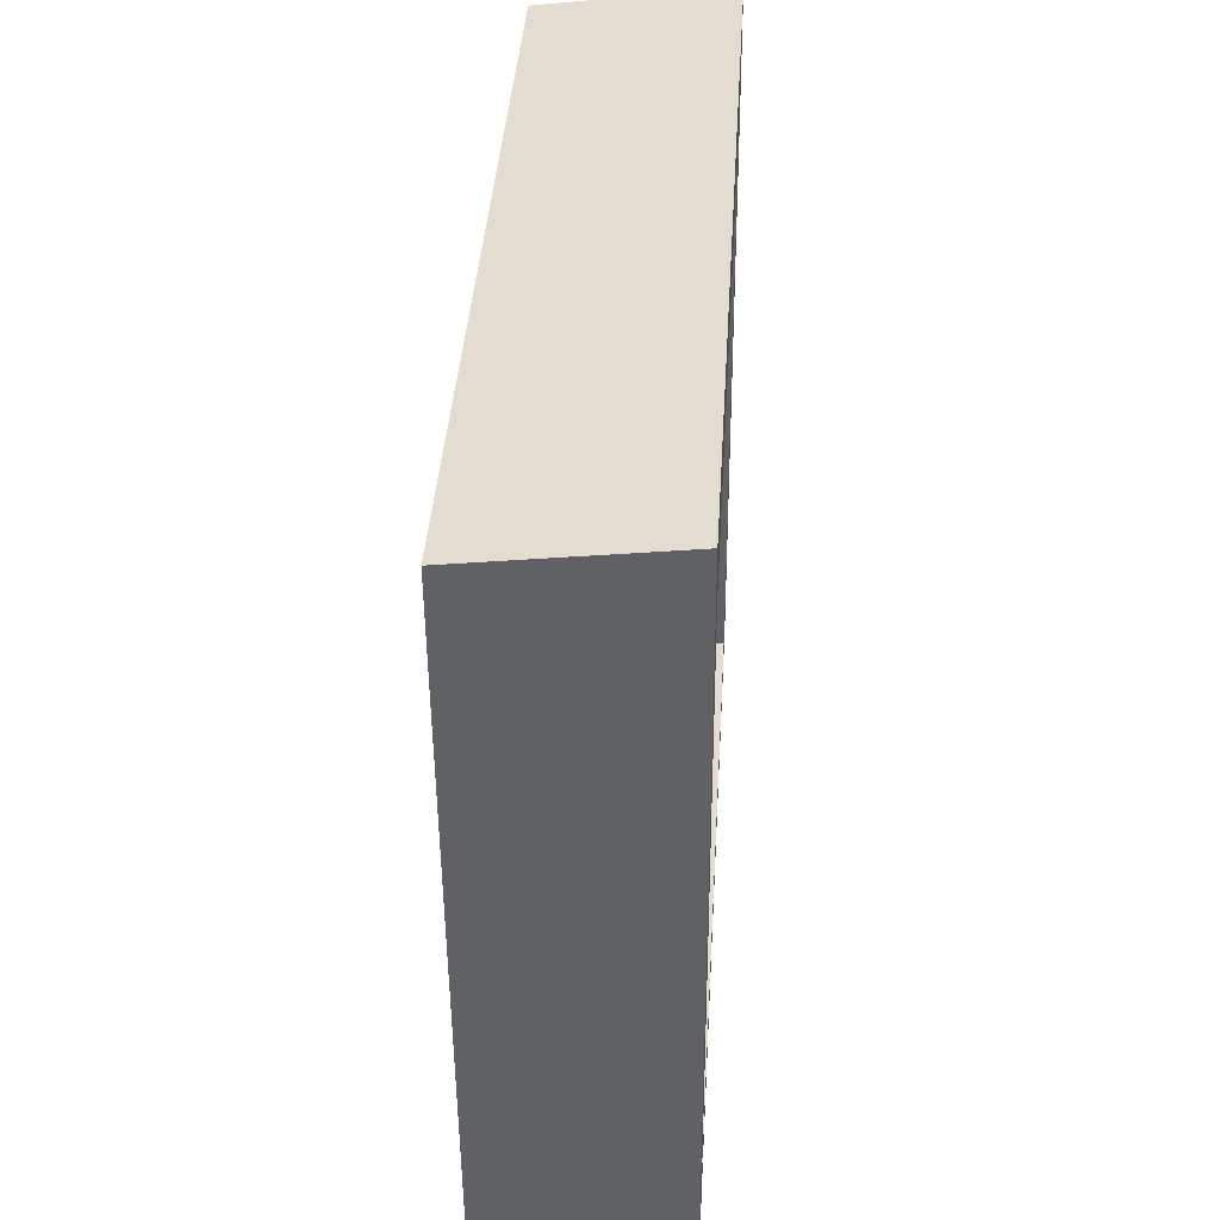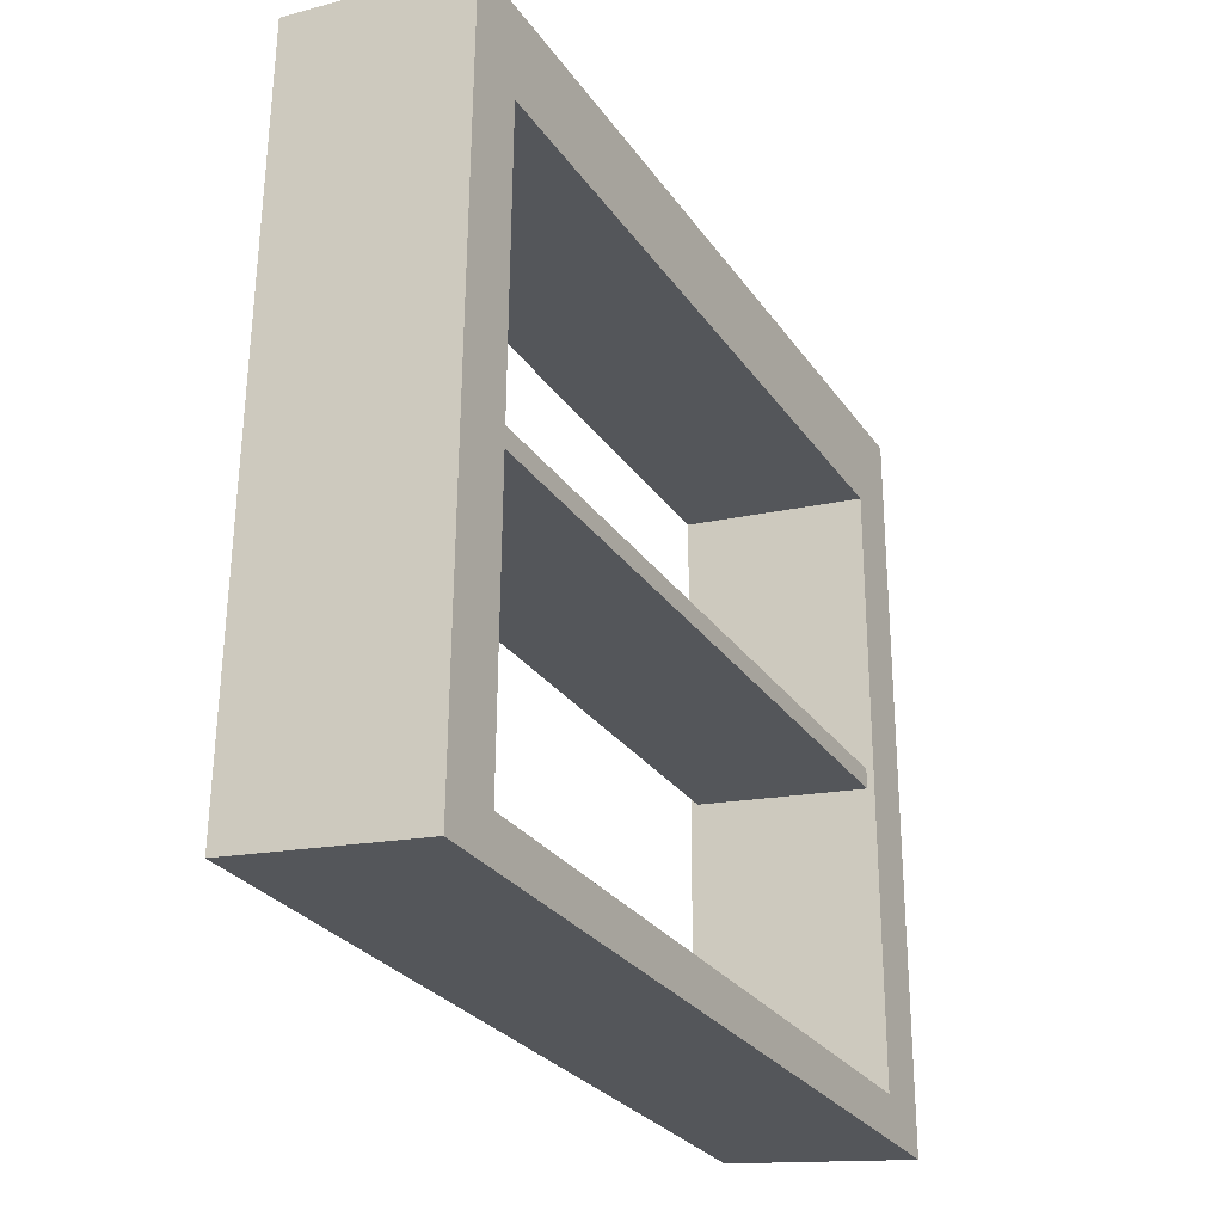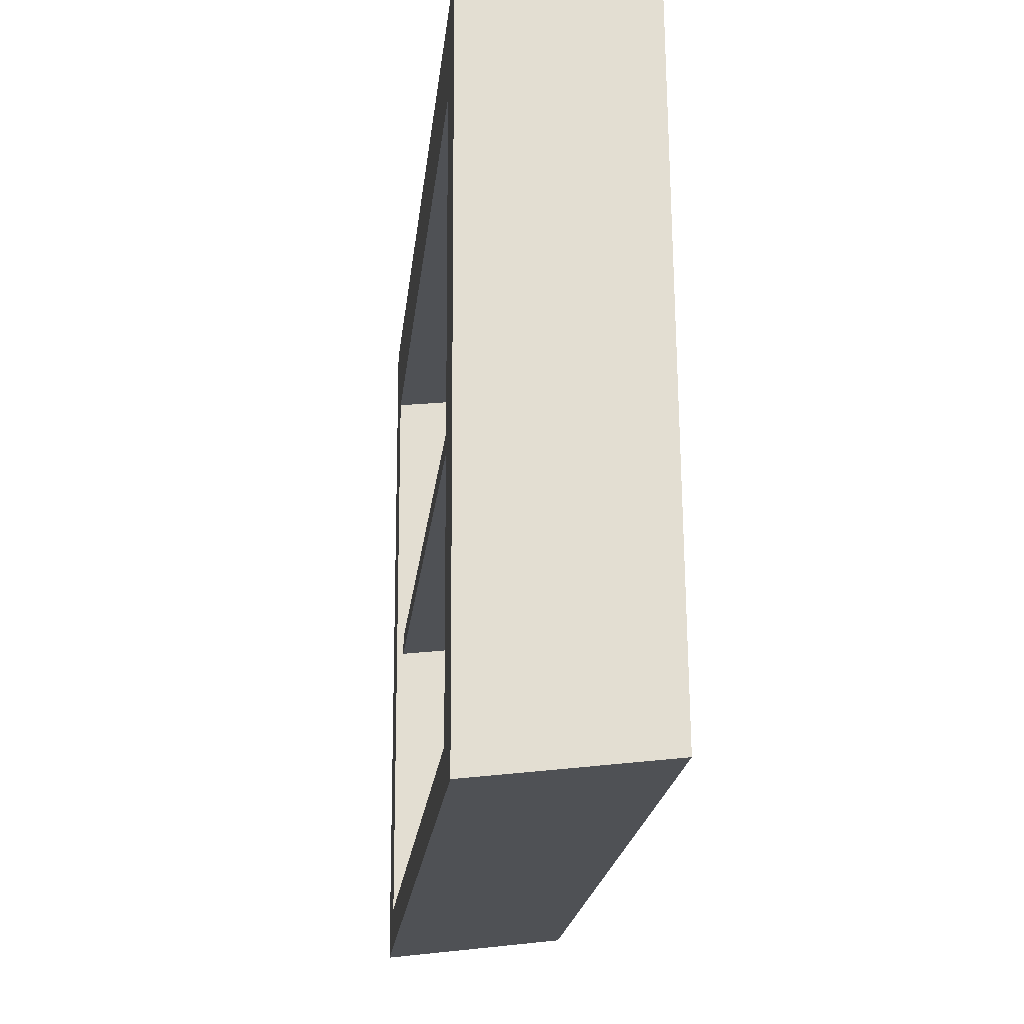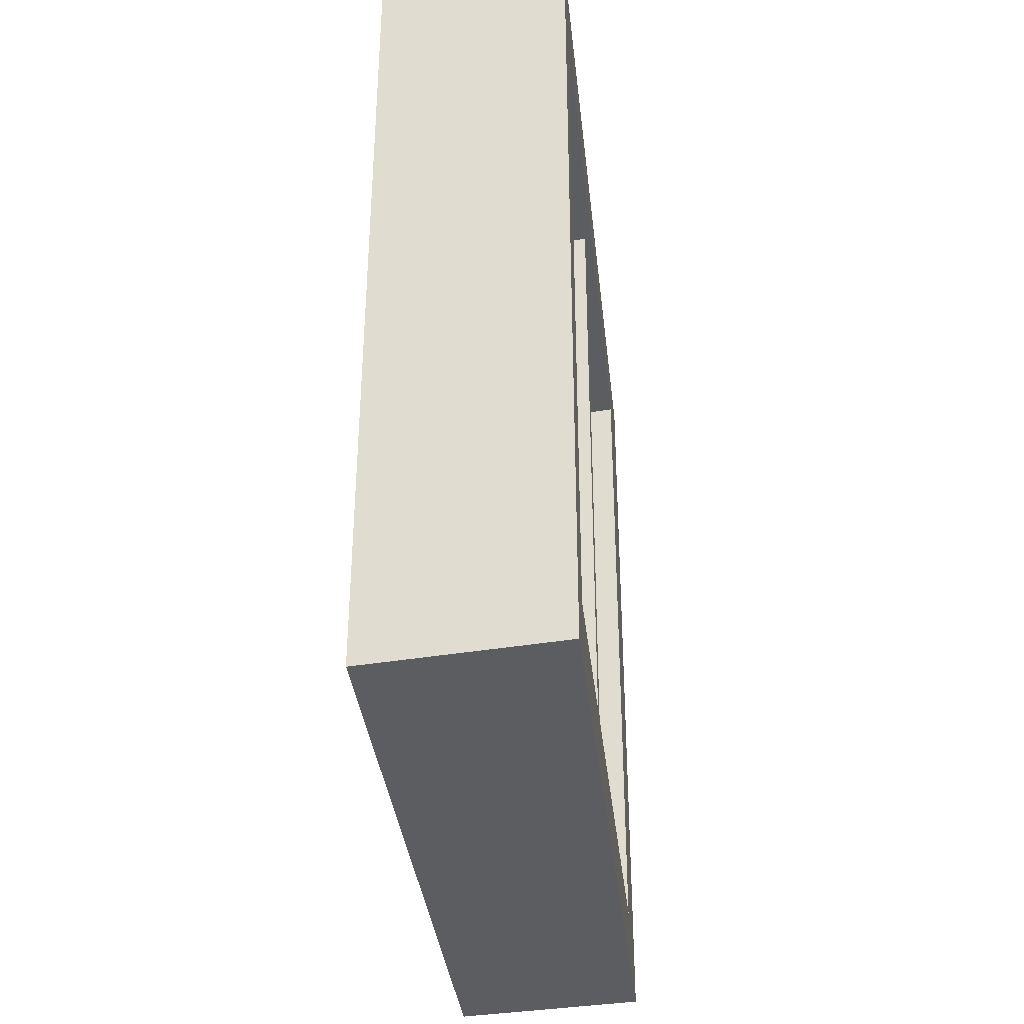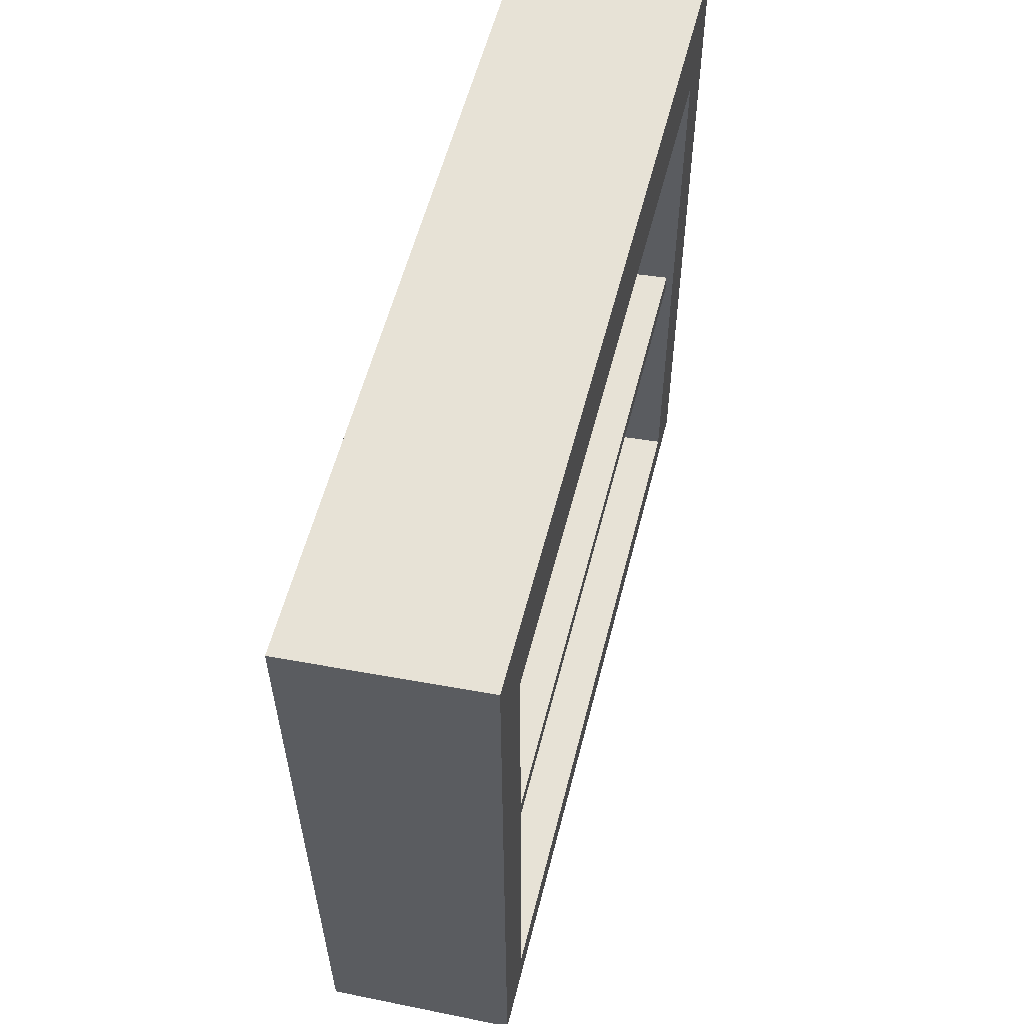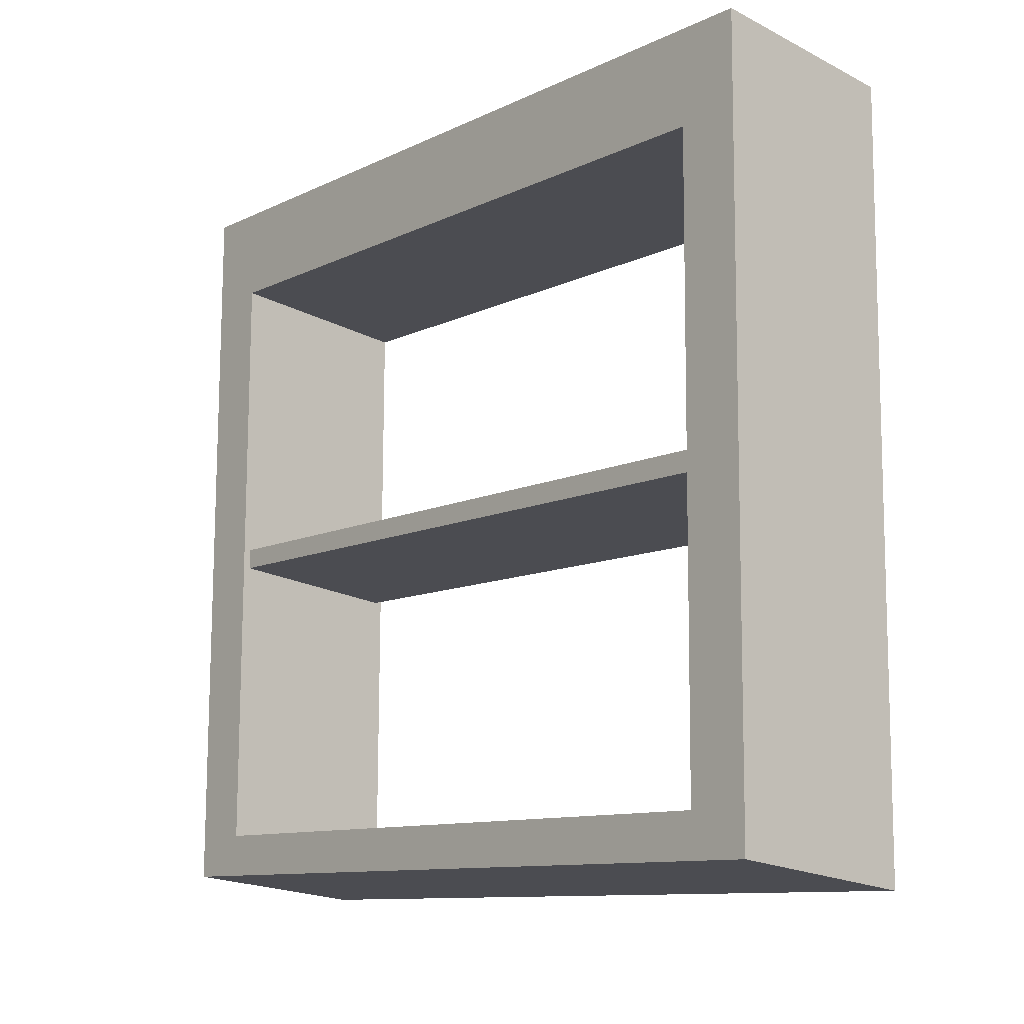
<metadata>
{"format":"obj","ext":"obj","renderer":"f3d","projection":"perspective","resolution":1024,"background":"white","views":[{"elev":39.3,"azim":3.5,"up":"+Z"},{"elev":-28.8,"azim":-151.8,"up":"+Z"},{"elev":-21.5,"azim":-6.4,"up":"+Z"},{"elev":-35.5,"azim":-174.1,"up":"+Y"},{"elev":57.3,"azim":14.3,"up":"+Z"},{"elev":-11.0,"azim":138.9,"up":"+Z"}]}
</metadata>
<code>
g default
v -0.01661 2.103 1.008
v -0.5448 2.103 0.9434
v -0.5448 0.2133 0.9434
v -0.01661 0.2133 1.008
v -0.5329 2.103 -1.12
v -0.004703 2.103 -1.056
v -0.004703 0.2133 -1.056
v -0.5329 0.2133 -1.12
v -0.5448 0.04356 0.9434
v -0.5433 0.04356 0.6855
v -0.01512 0.04356 0.7499
v -0.01661 0.04356 1.008
v -0.5433 2.103 0.6855
v -0.5433 0.2133 0.6855
v -0.01661 2.273 1.008
v -0.01512 2.273 0.7499
v -0.5433 2.273 0.6855
v -0.5448 2.273 0.9434
v -0.01512 0.2133 0.7499
v -0.01512 2.103 0.7499
v -0.5336 0.04356 -1.003
v -0.00538 0.04356 -0.9383
v -0.5185 0.2133 -0.1282
v -0.5185 2.103 -0.1282
v -0.5182 2.103 -0.1842
v -0.5182 0.2133 -0.1842
v -0.00538 2.273 -0.9383
v -0.5336 2.273 -1.003
v -0.03053 2.103 -0.06869
v -0.03053 0.2133 -0.06869
v -0.03021 0.2133 -0.1247
v -0.03021 2.103 -0.1247
v -0.5329 0.04356 -1.12
v -0.004703 0.04356 -1.056
v -0.5336 0.2133 -1.003
v -0.5336 2.103 -1.003
v -0.004703 2.273 -1.056
v -0.5329 2.273 -1.12
v -0.00538 2.103 -0.9383
v -0.00538 0.2133 -0.9383
v -0.5232 2.103 0.6879
v -0.5232 0.2133 0.6879
v -0.5134 2.103 -1
v -0.5134 0.2133 -1
v -0.03524 0.2133 0.7474
v -0.03524 2.103 0.7474
v -0.0255 0.2133 -0.9408
v -0.0255 2.103 -0.9408
v -0.2792 2.103 0.7177
v -0.2792 0.2133 0.7177
v -0.2745 2.103 -0.09844
v -0.2745 0.2133 -0.09844
v -0.2695 0.2133 -0.9705
v -0.2695 2.103 -0.9705
v -0.2742 0.2133 -0.1544
v -0.2742 2.103 -0.1544
g Moda_Collection:G_Moda_CoffeeTable
f 1 2 4
f 4 2 3
f 5 6 8
f 8 6 7
f 10 11 9
f 9 11 12
f 2 13 3
f 3 13 14
f 15 16 18
f 18 16 17
f 4 19 1
f 1 19 20
f 21 22 10
f 10 22 11
f 23 24 26
f 26 24 25
f 28 17 27
f 27 17 16
f 29 30 32
f 32 30 31
f 33 34 21
f 21 34 22
f 8 35 5
f 5 35 36
f 38 28 37
f 37 28 27
f 6 39 7
f 7 39 40
f 15 18 1
f 1 18 2
f 9 12 3
f 3 12 4
f 38 37 5
f 5 37 6
f 34 33 7
f 7 33 8
f 18 17 2
f 2 17 13
f 10 9 14
f 14 9 3
f 12 11 4
f 4 11 19
f 16 15 20
f 20 15 1
f 21 10 35
f 35 10 14
f 17 28 13
f 13 28 36
f 27 16 39
f 39 16 20
f 11 22 19
f 19 22 40
f 33 21 8
f 8 21 35
f 28 38 36
f 36 38 5
f 37 27 6
f 6 27 39
f 22 34 40
f 40 34 7
f 14 13 42
f 42 13 41
f 13 36 25
f 25 36 43
f 25 24 13
f 13 24 41
f 36 35 43
f 43 35 44
f 35 14 23
f 23 14 42
f 23 26 35
f 35 26 44
f 20 19 46
f 46 19 45
f 19 40 31
f 31 40 47
f 31 30 19
f 19 30 45
f 40 39 47
f 47 39 48
f 39 20 29
f 29 20 46
f 29 32 39
f 39 32 48
f 42 41 50
f 50 41 49
f 24 51 41
f 41 51 49
f 24 23 51
f 51 23 52
f 23 42 52
f 52 42 50
f 43 44 54
f 54 44 53
f 44 26 53
f 53 26 55
f 26 25 55
f 55 25 56
f 43 54 25
f 25 54 56
f 46 45 49
f 49 45 50
f 45 30 50
f 50 30 52
f 30 29 52
f 52 29 51
f 46 49 29
f 29 49 51
f 47 48 53
f 53 48 54
f 32 56 48
f 48 56 54
f 32 31 56
f 56 31 55
f 31 47 55
f 55 47 53

</code>
